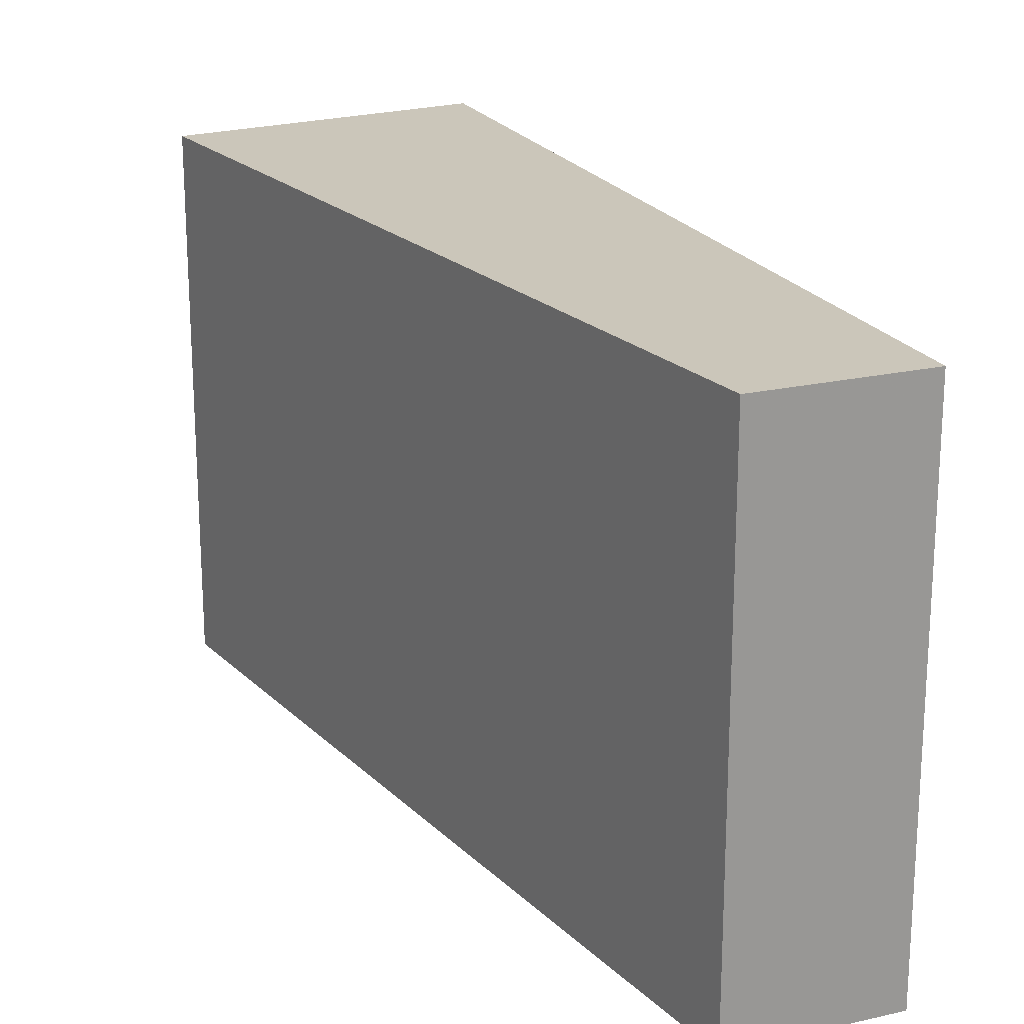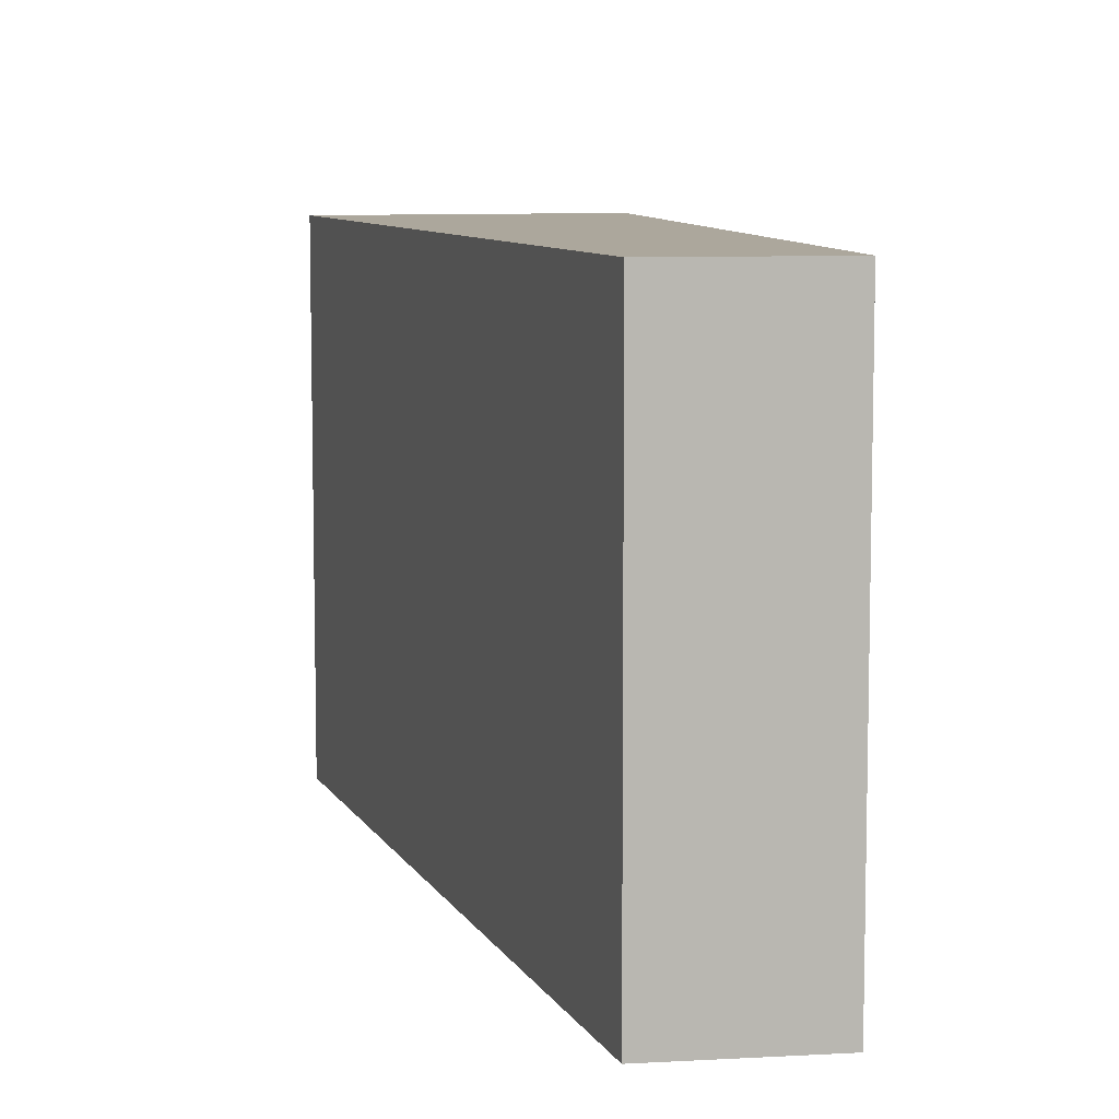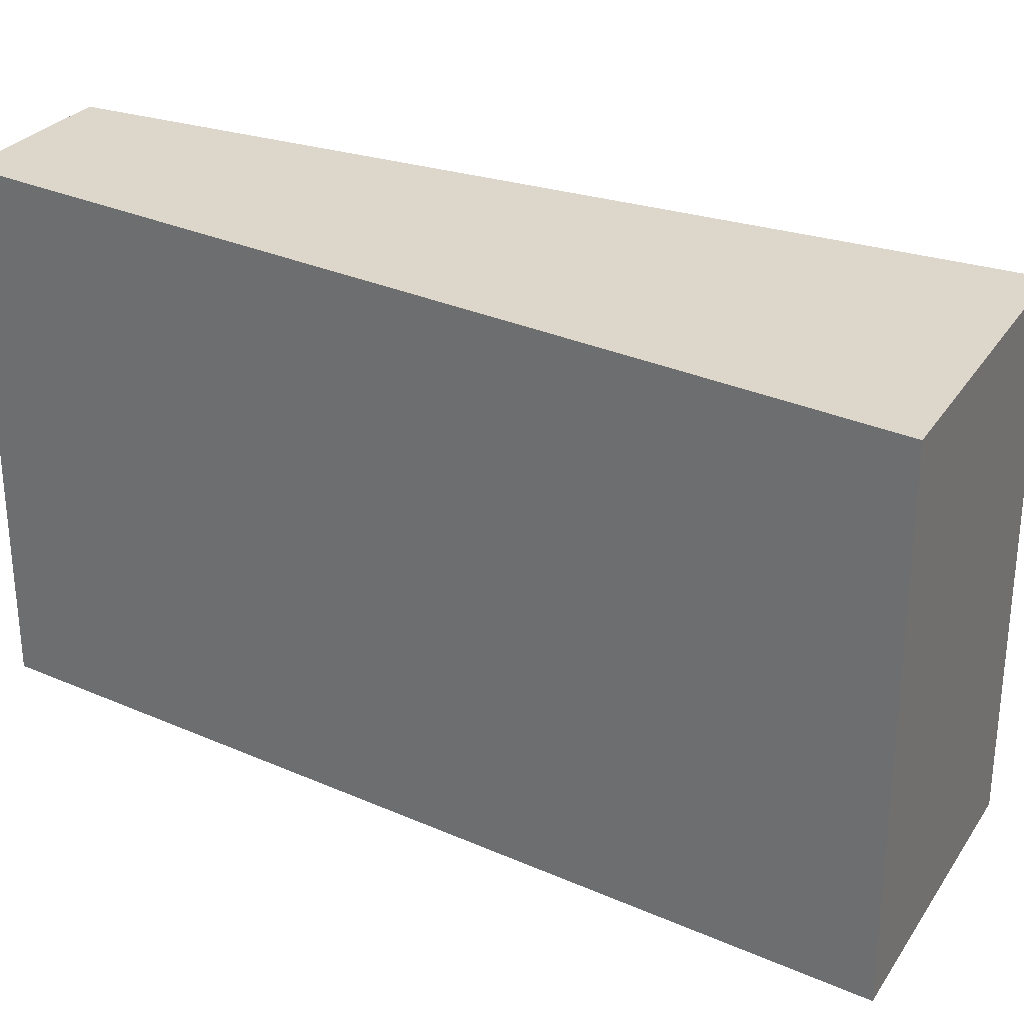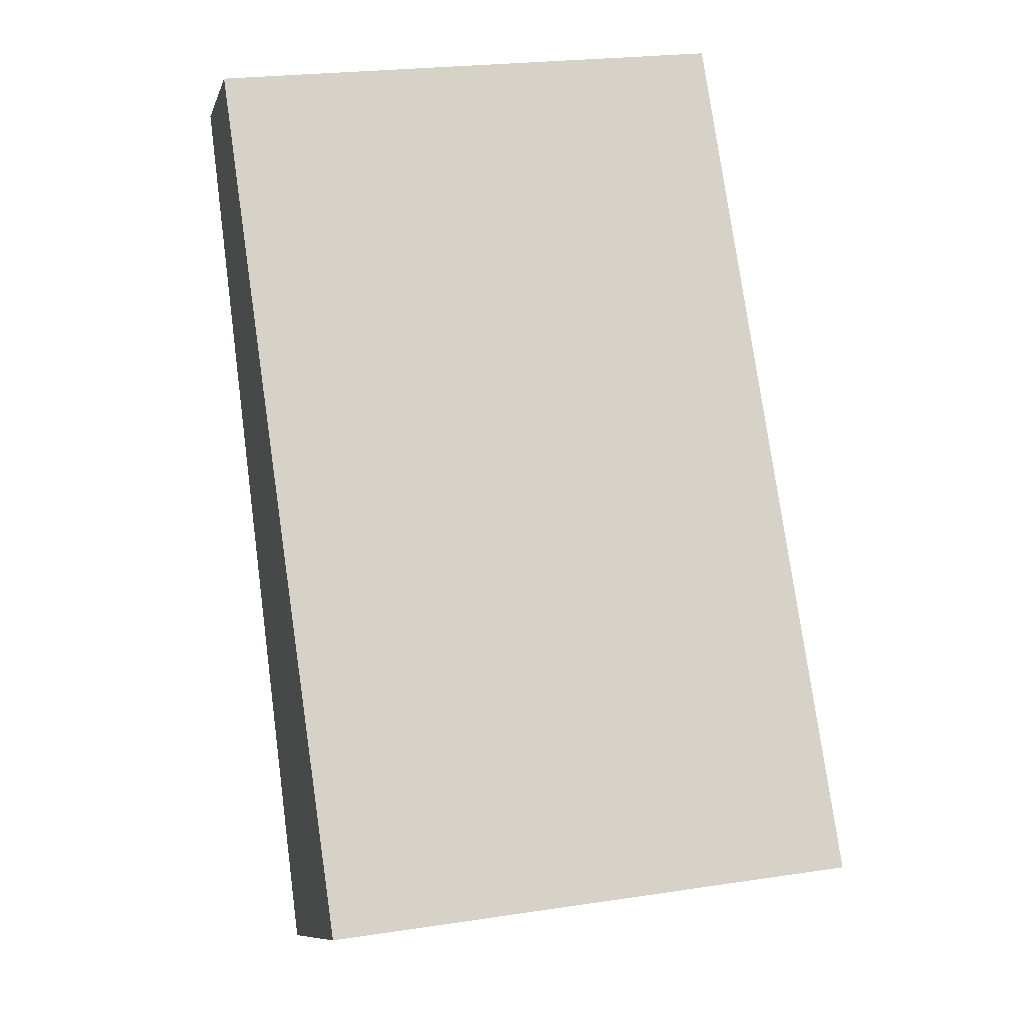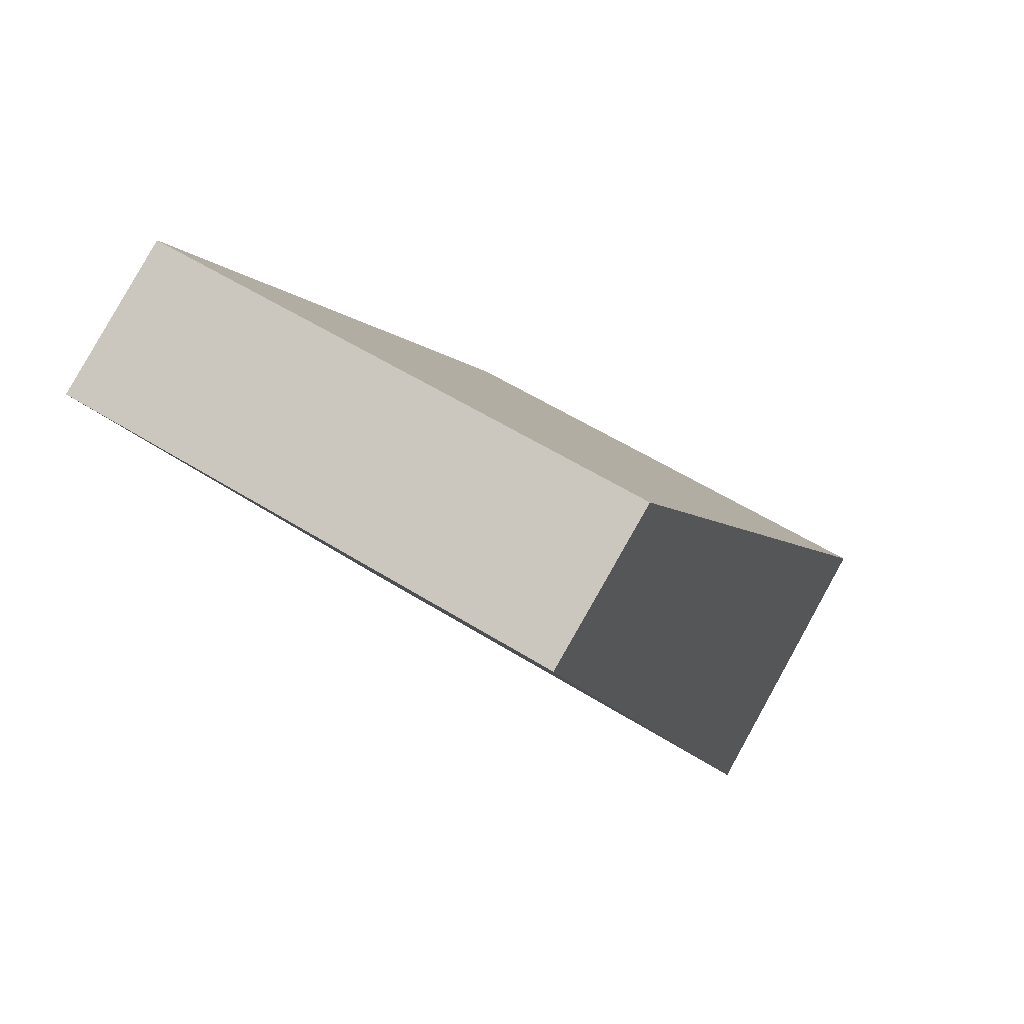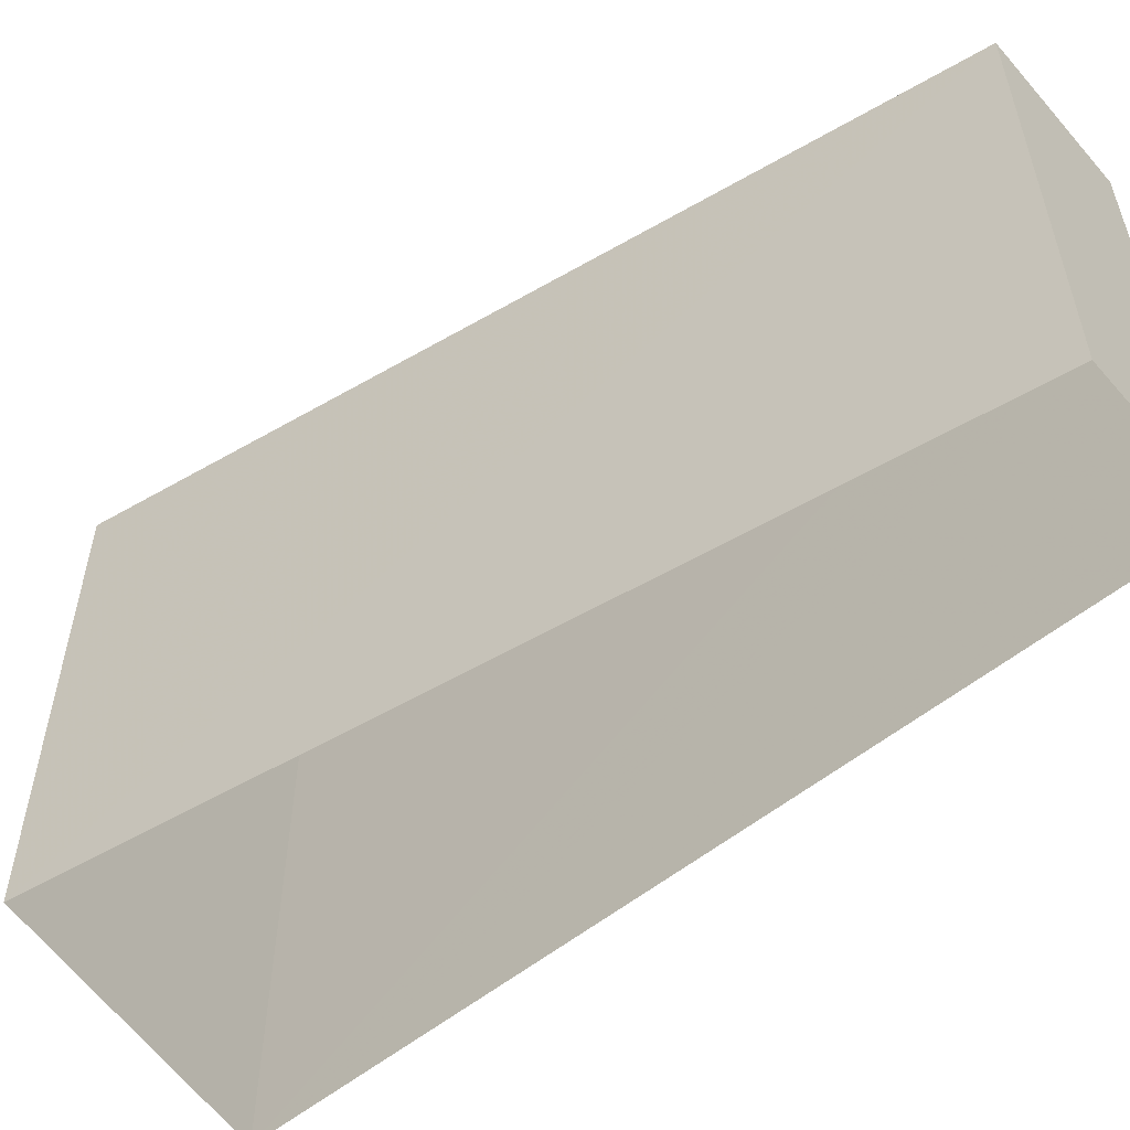
<metadata>
{"format":"obj","ext":"obj","renderer":"f3d","projection":"perspective","resolution":1024,"background":"white","views":[{"elev":21.2,"azim":-176.1,"up":"+Z"},{"elev":8.4,"azim":-162.0,"up":"+Z"},{"elev":30.8,"azim":-30.8,"up":"+Z"},{"elev":23.1,"azim":75.7,"up":"+Y"},{"elev":54.9,"azim":-56.3,"up":"+Y"},{"elev":-57.0,"azim":156.6,"up":"+Z"}]}
</metadata>
<code>
v -1.167e+04 -3.833e+04 16.65
v -1.167e+04 -3.833e+04 16.65
v -1.167e+04 -3.833e+04 16.65
v -1.167e+04 -3.833e+04 16.65
v -1.167e+04 -3.833e+04 20.26
v -1.167e+04 -3.833e+04 20.26
v -1.167e+04 -3.833e+04 20.26
v -1.167e+04 -3.833e+04 20.26
f 1 2 3
f 1 4 2
f 5 6 7
f 5 8 6
f 7 1 3
f 7 6 1
f 6 4 1
f 6 8 4
f 5 2 4
f 8 5 4
f 7 3 2
f 5 7 2

</code>
